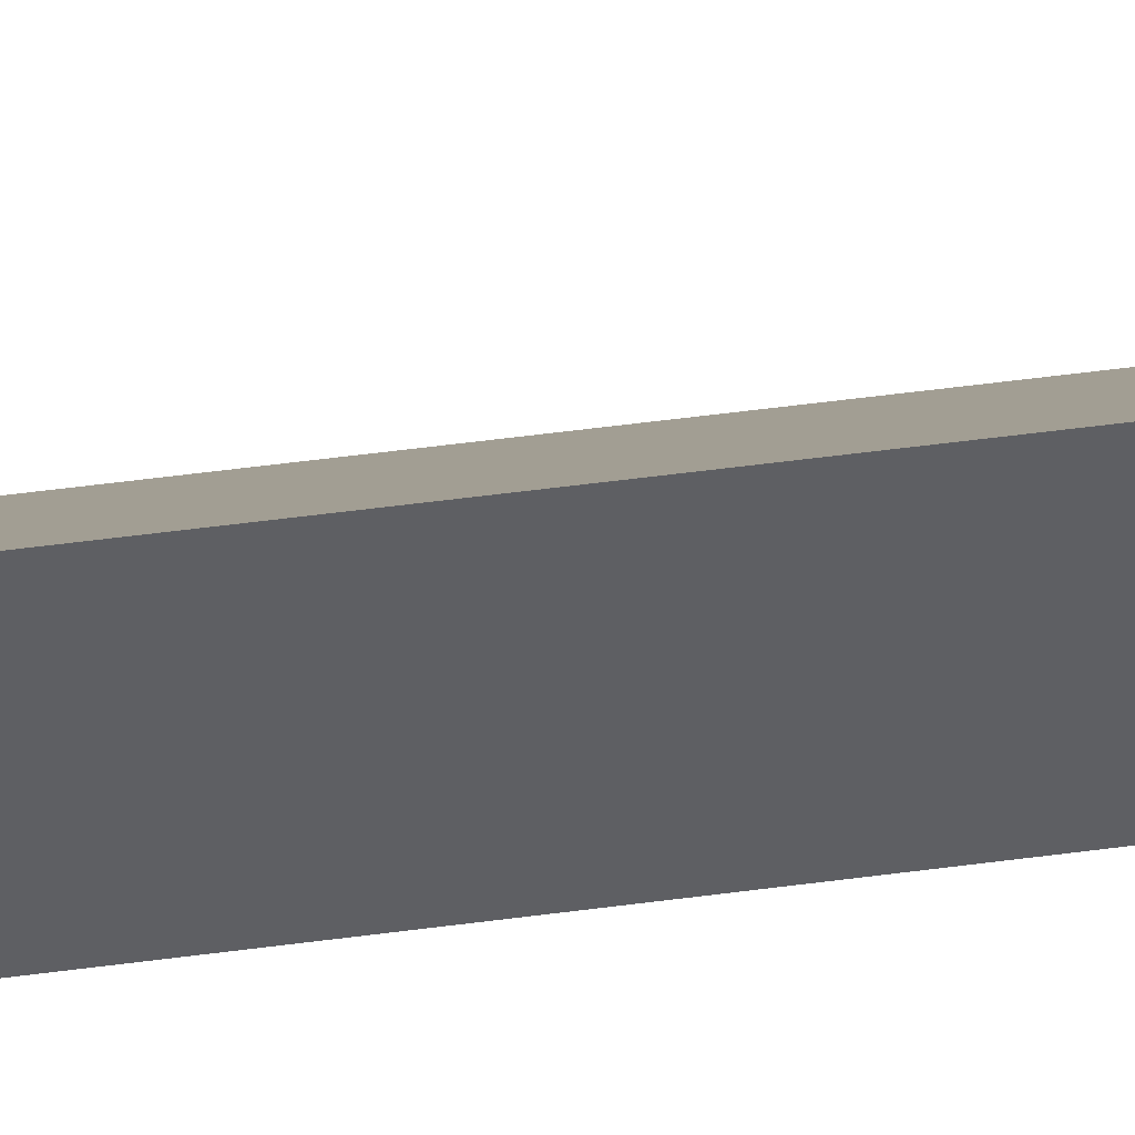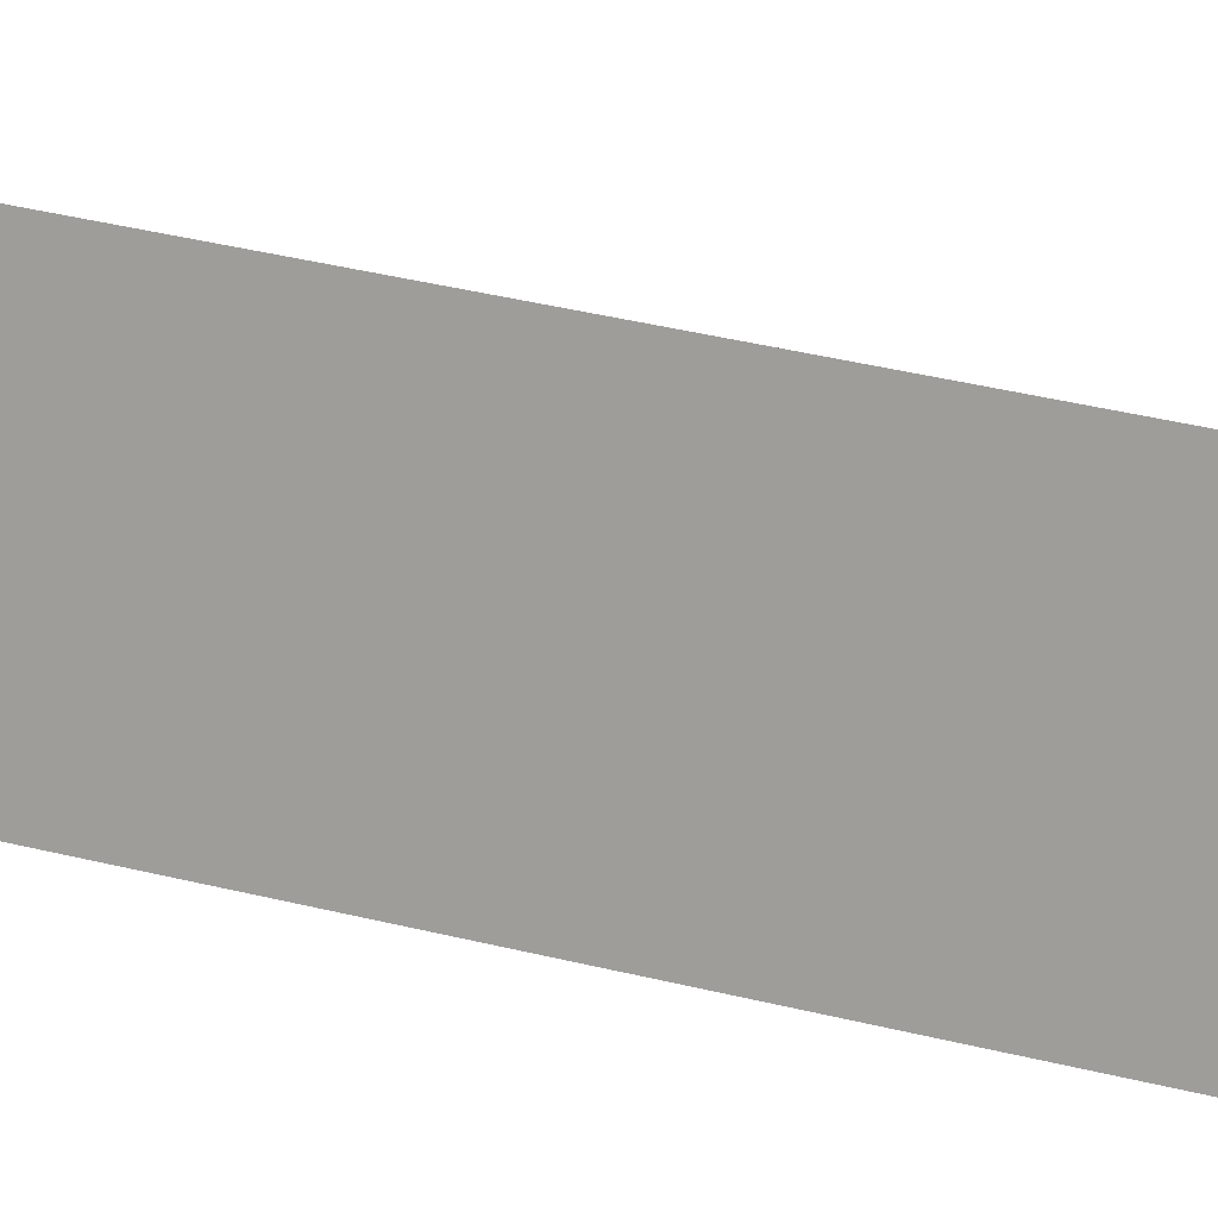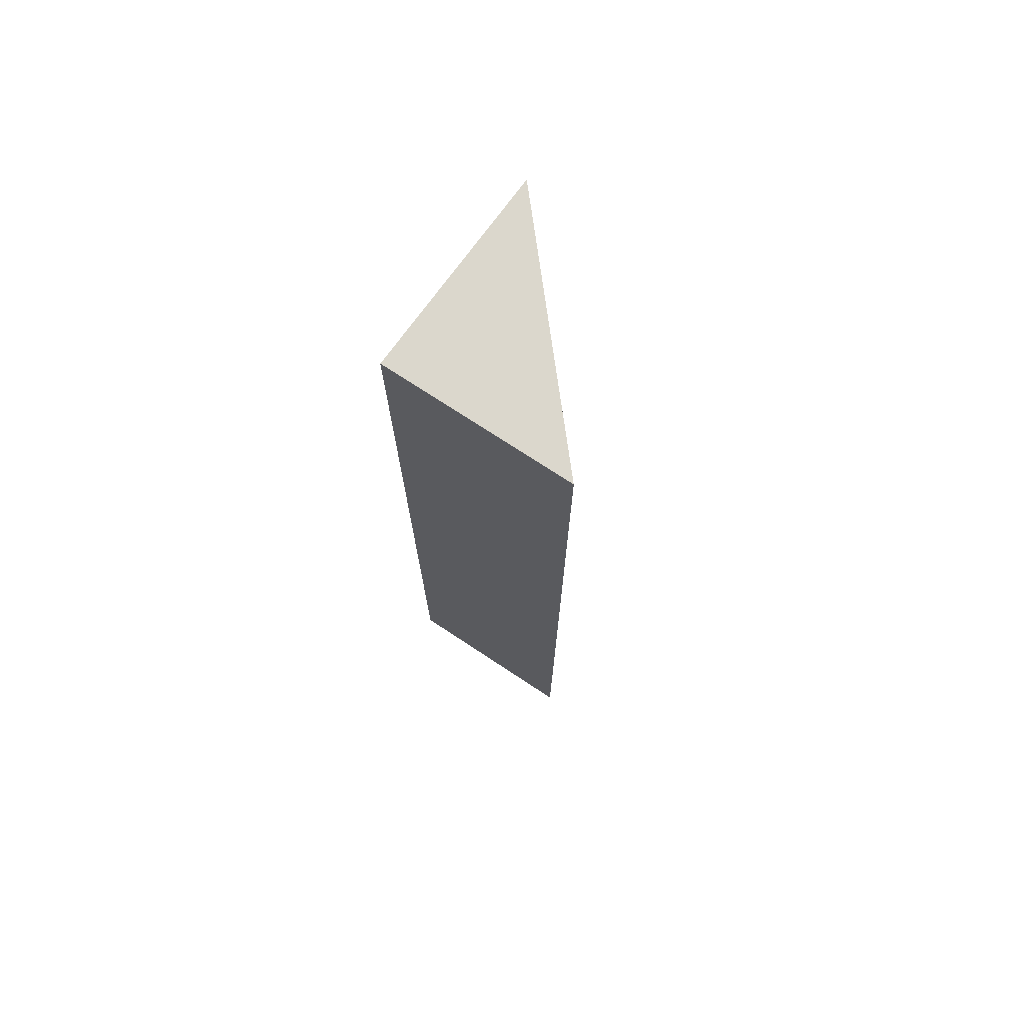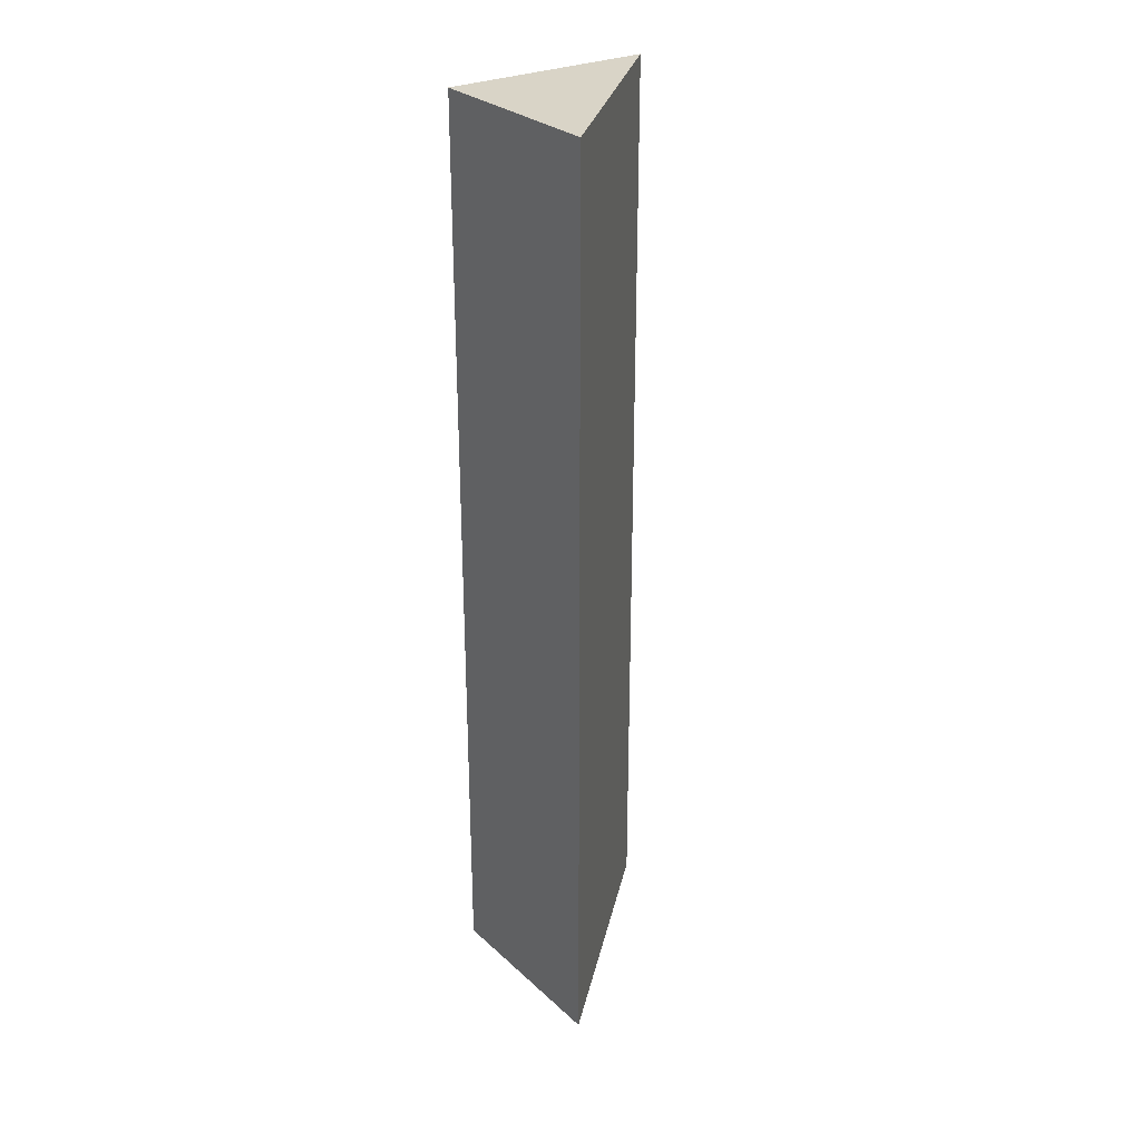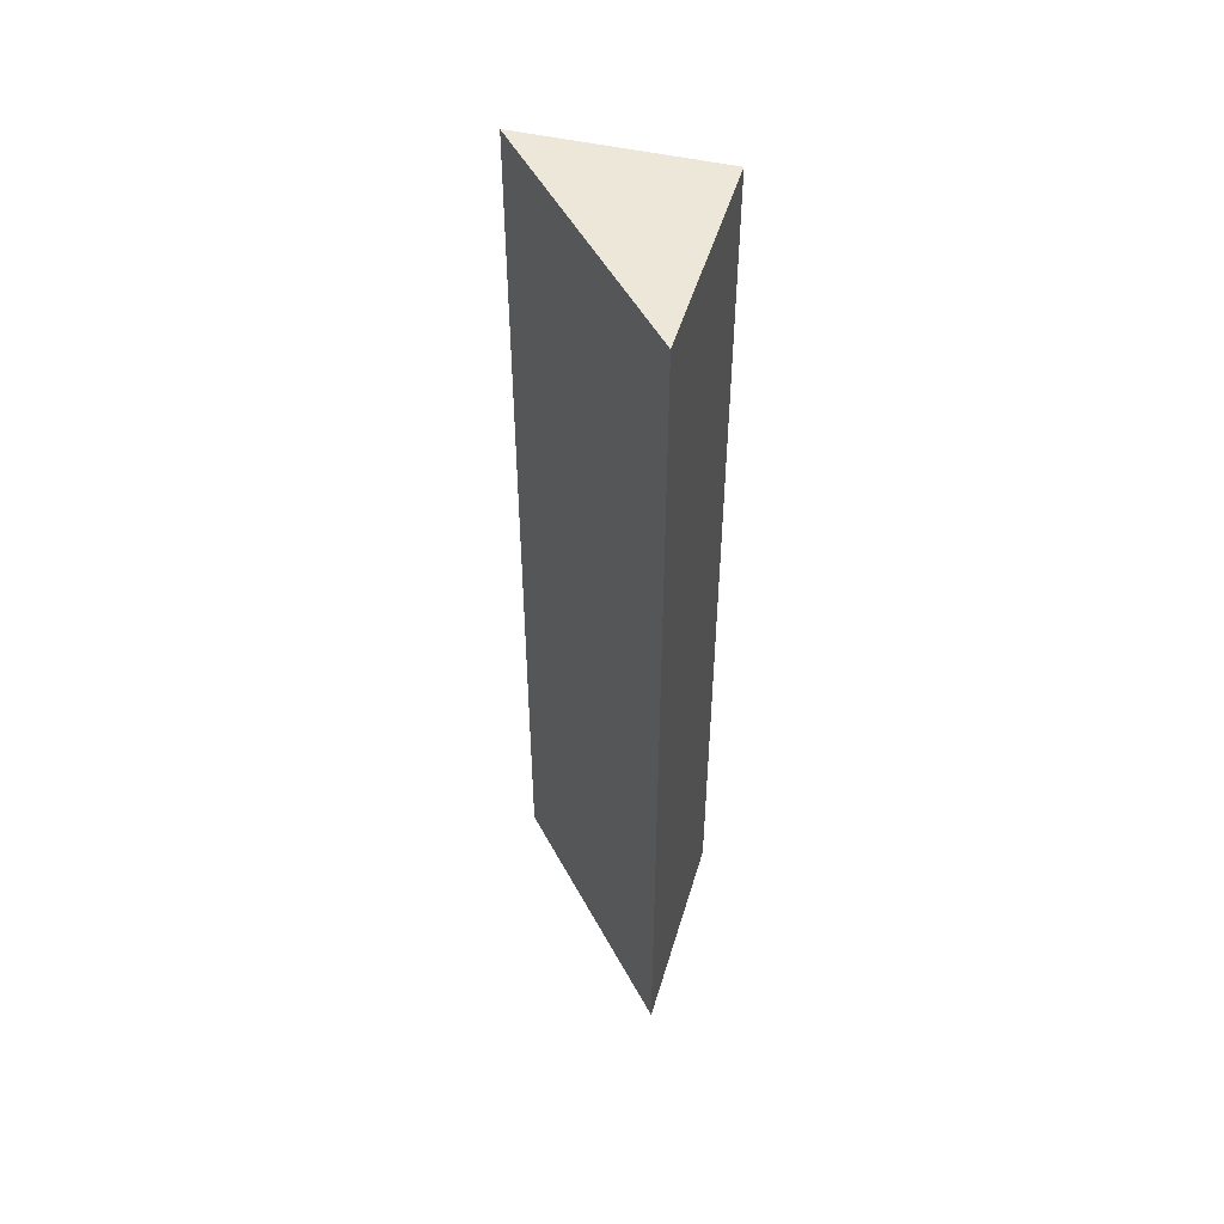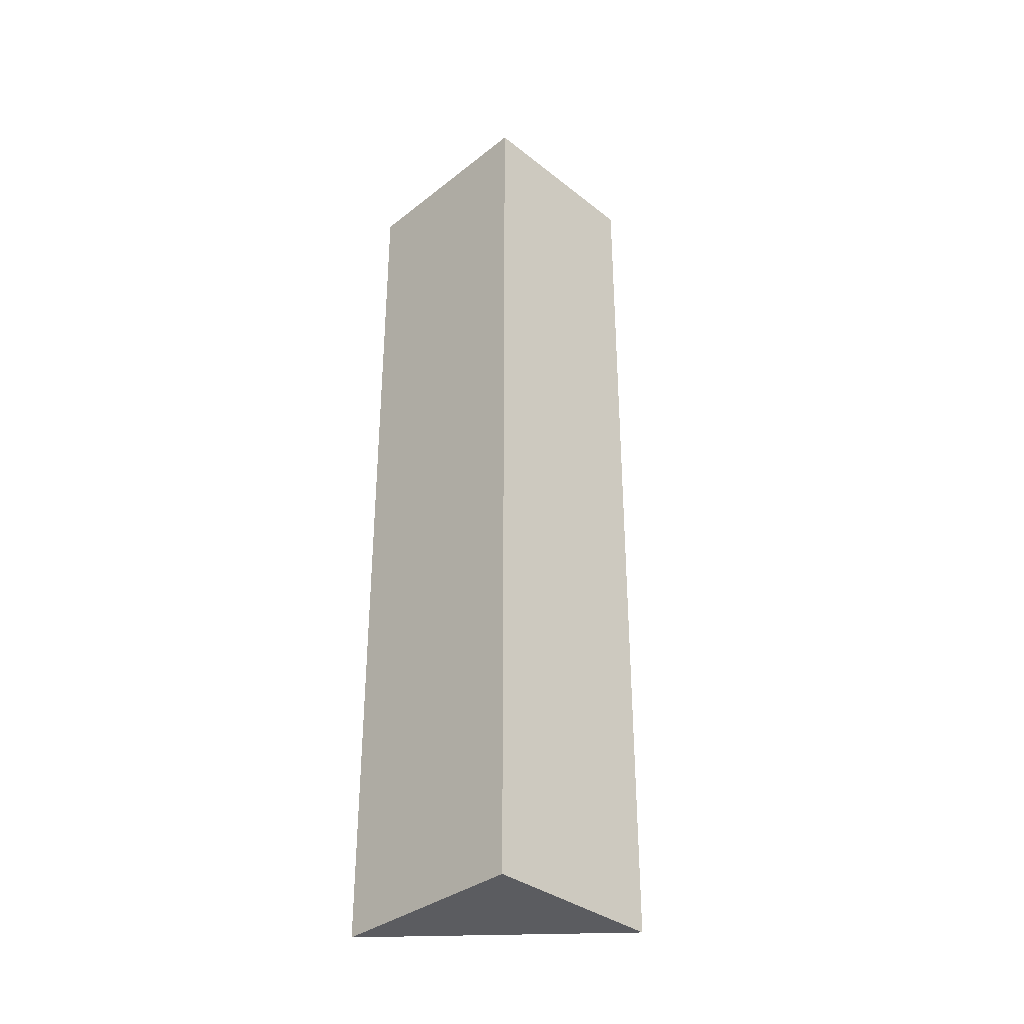
<metadata>
{"format":"obj","ext":"obj","renderer":"f3d","projection":"perspective","resolution":1024,"background":"white","views":[{"elev":68.9,"azim":-97.0,"up":"+Z"},{"elev":39.2,"azim":-72.7,"up":"+Z"},{"elev":73.3,"azim":-33.4,"up":"+Y"},{"elev":28.7,"azim":-13.8,"up":"+Y"},{"elev":50.1,"azim":127.2,"up":"+Y"},{"elev":-34.9,"azim":-113.0,"up":"+Y"}]}
</metadata>
<code>
v  0.842 10.43 1.965
v  2.181 10.43 -0.829
v  0 10.43 6.388e-16
v  0.842 -1.203e-16 1.965
v  2.181 5.076e-17 -0.829
v  0 0 0
g defaultobject
f 1 2 3
f 4 2 1
f 2 4 5
f 5 3 2
f 3 5 6
f 6 1 3
f 1 6 4
f 6 5 4

</code>
